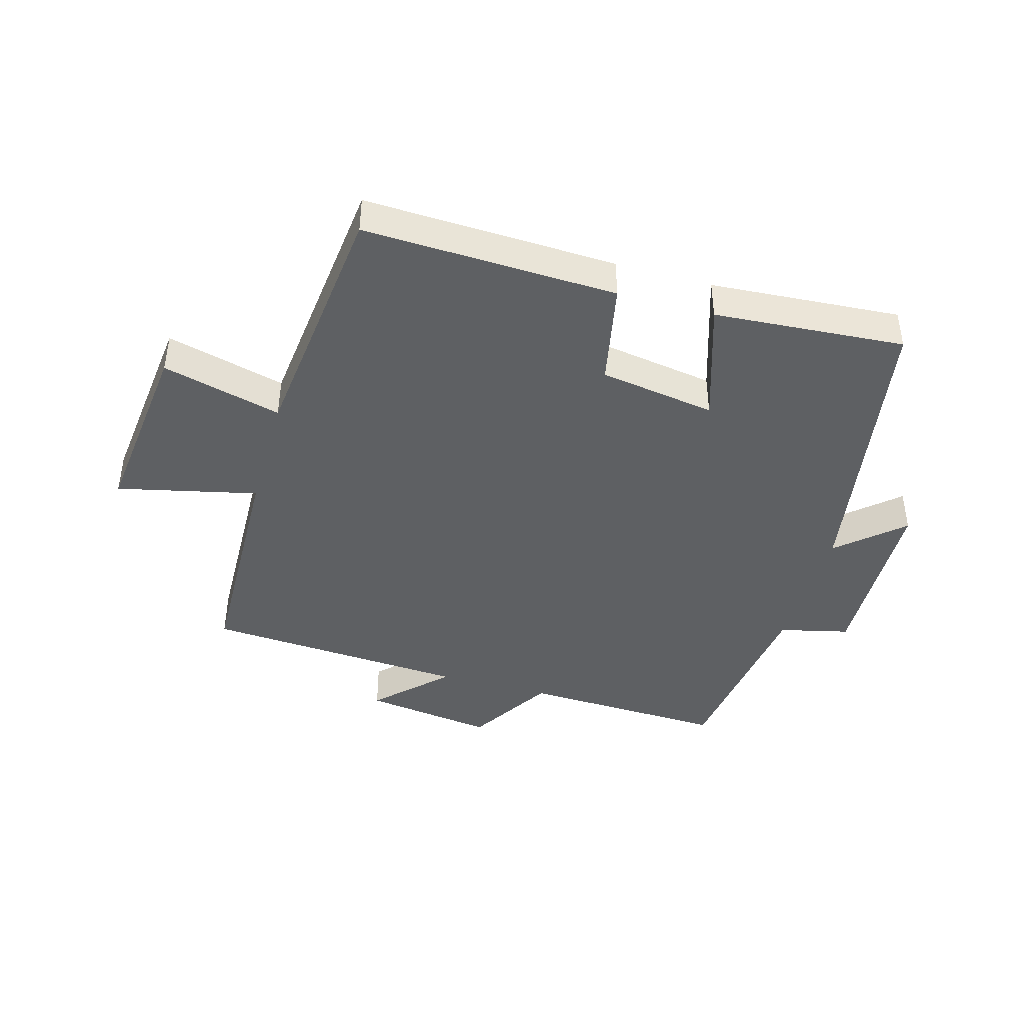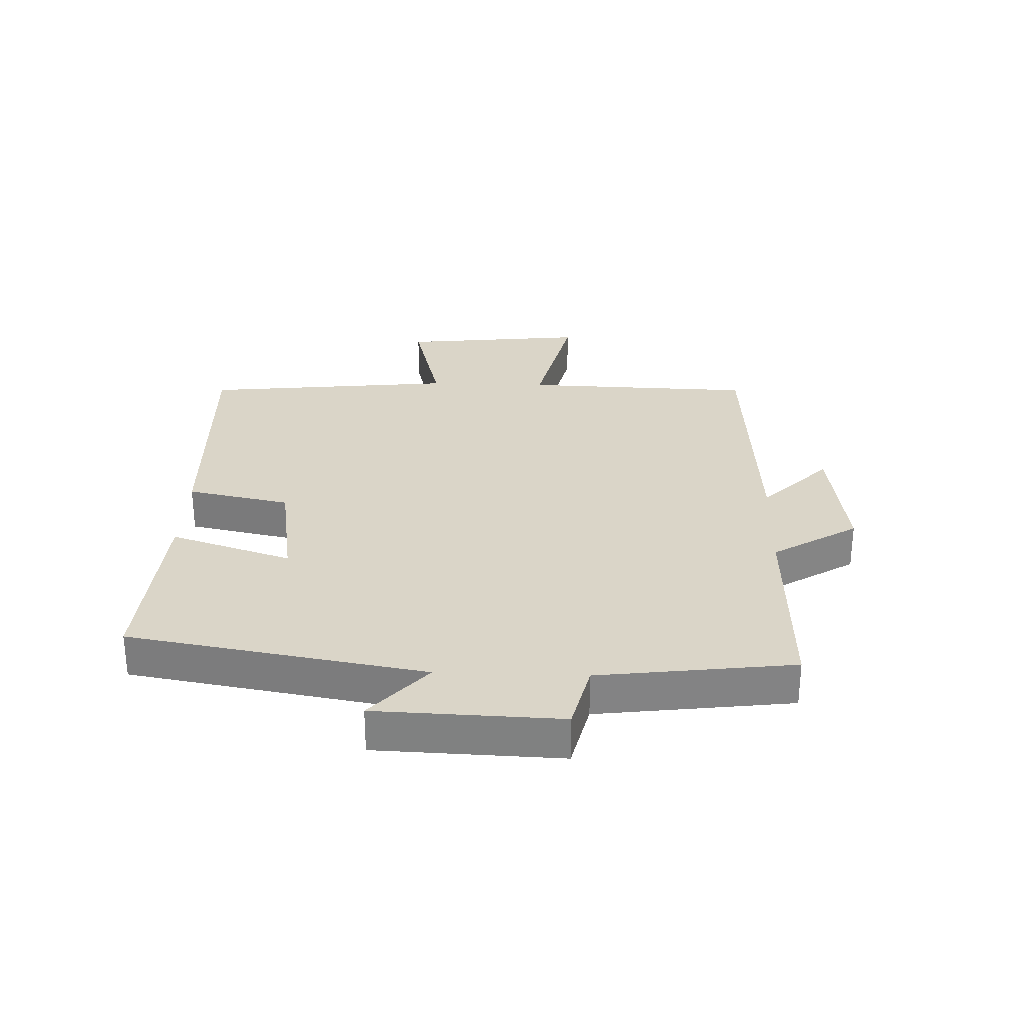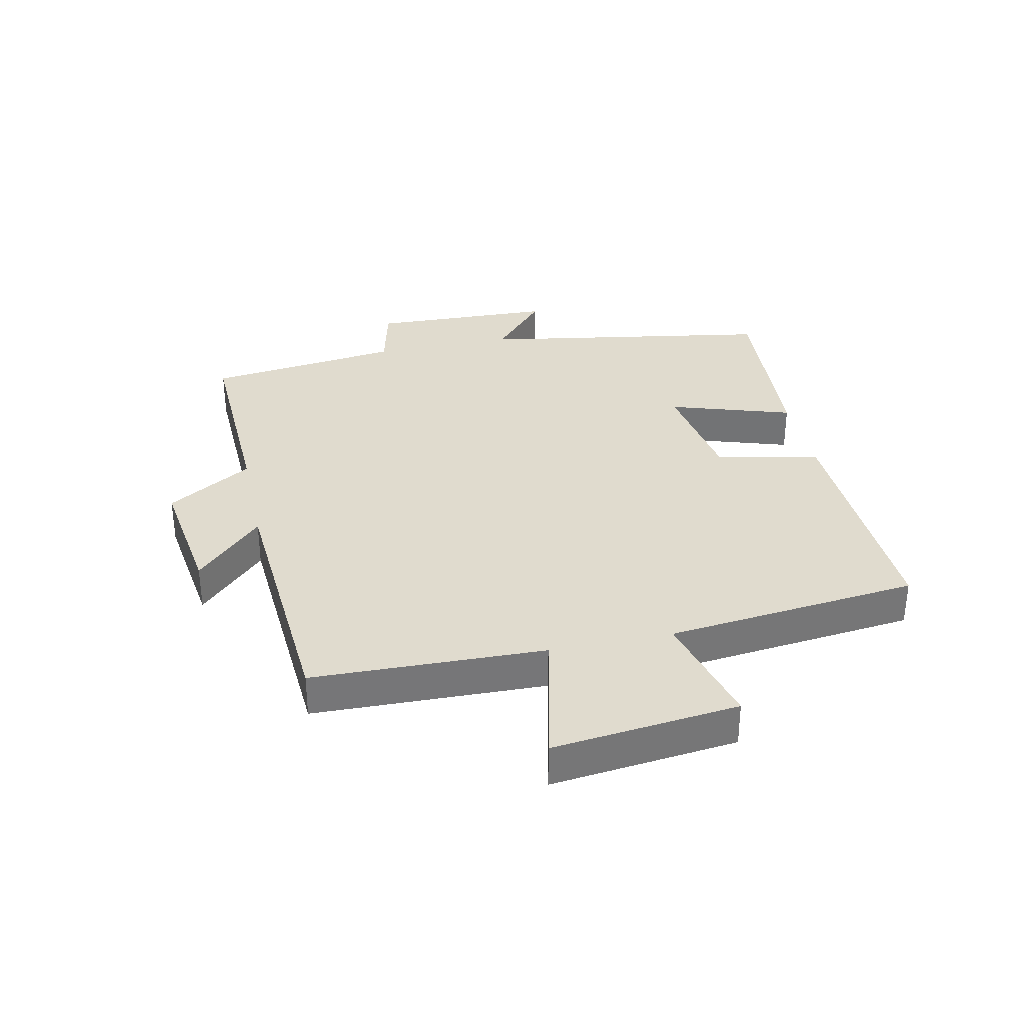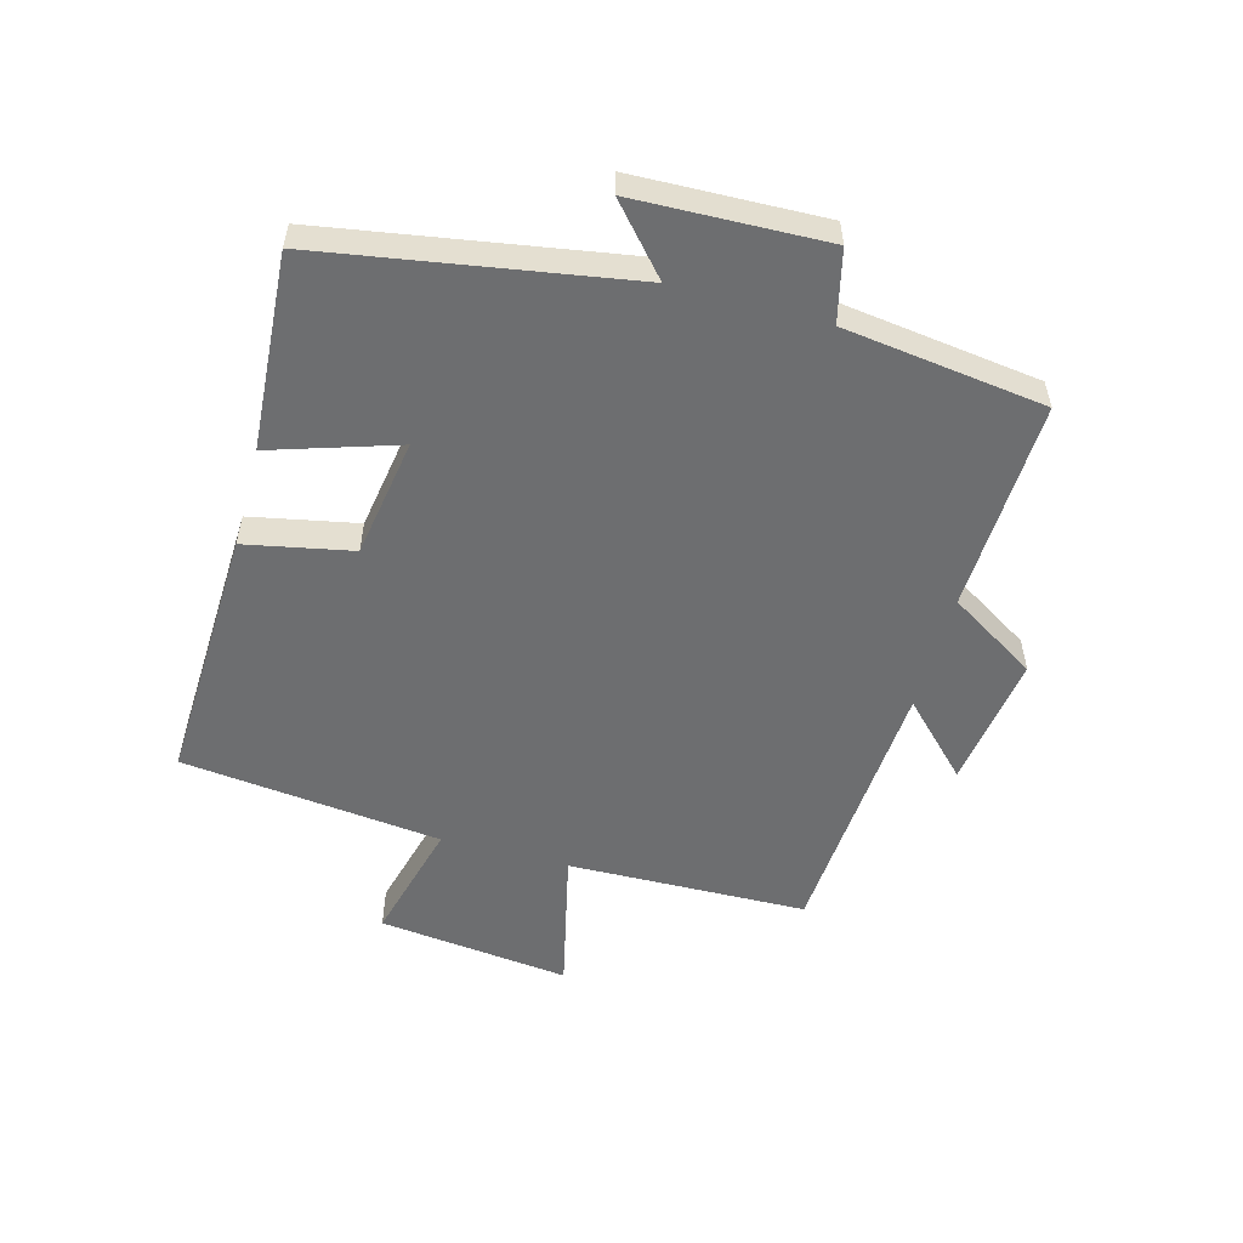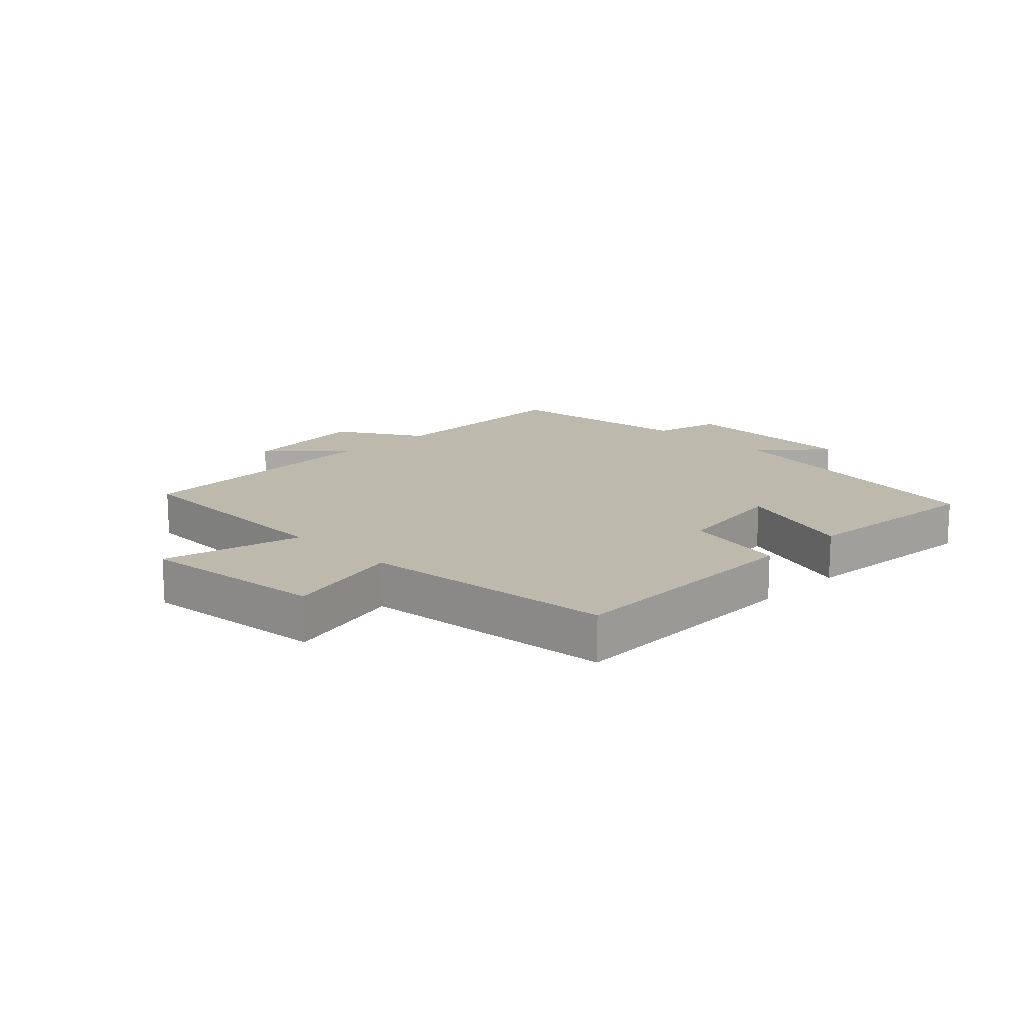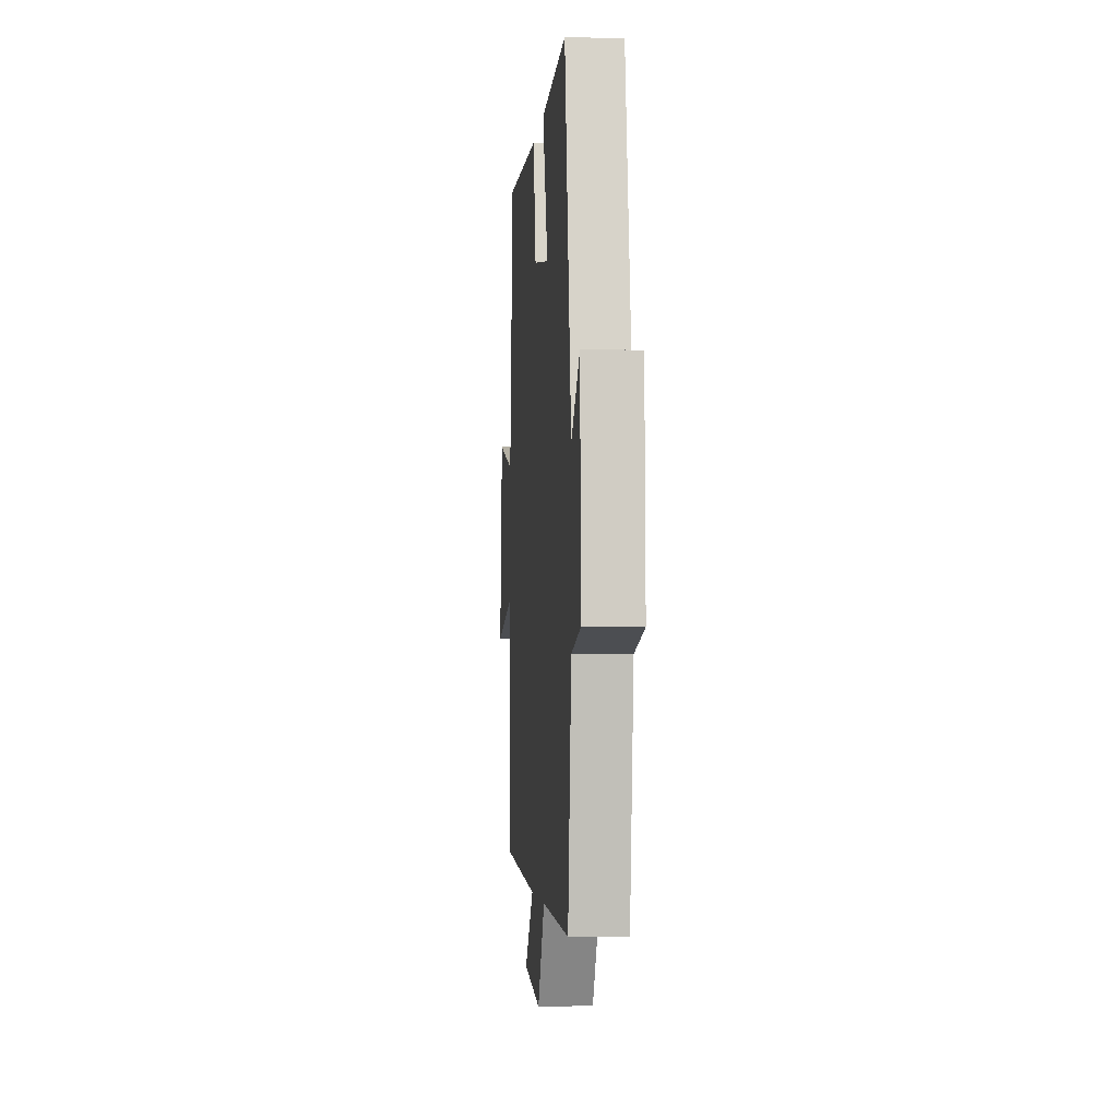
<metadata>
{"format":"obj","ext":"obj","renderer":"f3d","projection":"perspective","resolution":1024,"background":"white","views":[{"elev":-42.5,"azim":-15.8,"up":"+Y"},{"elev":29.2,"azim":92.1,"up":"+Y"},{"elev":33.5,"azim":-102.1,"up":"+Y"},{"elev":-54.2,"azim":74.6,"up":"+Y"},{"elev":15.1,"azim":-44.7,"up":"+Y"},{"elev":-3.2,"azim":85.0,"up":"+Z"}]}
</metadata>
<code>
v -0.455 0.07 0.515
v -0.047 0.07 0.5
v -0.013 0.07 0.332
v 0.175 0.07 0.302
v 0.111 0.07 0.5
v 0.419 0.07 0.522
v 0.5 0.07 0.041
v 0.603 0.07 0.132
v 0.613 0.07 -0.168
v 0.5 0.07 -0.195
v 0.459 0.07 -0.512
v 0.126 0.07 -0.5
v 0.041 0.07 -0.638
v -0.171 0.07 -0.608
v -0.062 0.07 -0.5
v -0.49 0.07 -0.472
v -0.5 0.07 -0.095
v -0.727 0.07 -0.147
v -0.693 0.07 0.155
v -0.5 0.07 0.105
v -0.455 0 0.515
v -0.047 0 0.5
v -0.013 0 0.332
v 0.175 0 0.302
v 0.111 0 0.5
v 0.419 0 0.522
v 0.5 0 0.041
v 0.603 0 0.132
v 0.613 0 -0.168
v 0.5 0 -0.195
v 0.459 0 -0.512
v 0.126 0 -0.5
v 0.041 0 -0.638
v -0.171 0 -0.608
v -0.062 0 -0.5
v -0.49 0 -0.472
v -0.5 0 -0.095
v -0.727 0 -0.147
v -0.693 0 0.155
v -0.5 0 0.105
f 17 18 19 20
f 15 16 17 20
f 15 20 1 2
f 12 13 14 15
f 12 15 2 3
f 10 11 12 3
f 7 8 9 10
f 7 10 3 4
f 4 5 6 7
f 40 39 38 37
f 40 37 36 35
f 22 21 40 35
f 35 34 33 32
f 23 22 35 32
f 23 32 31 30
f 30 29 28 27
f 24 23 30 27
f 27 26 25 24
f 1 21 22 2
f 2 22 23 3
f 3 23 24 4
f 4 24 25 5
f 5 25 26 6
f 6 26 27 7
f 7 27 28 8
f 8 28 29 9
f 9 29 30 10
f 10 30 31 11
f 11 31 32 12
f 12 32 33 13
f 13 33 34 14
f 14 34 35 15
f 15 35 36 16
f 16 36 37 17
f 17 37 38 18
f 18 38 39 19
f 19 39 40 20
f 20 40 21 1

</code>
